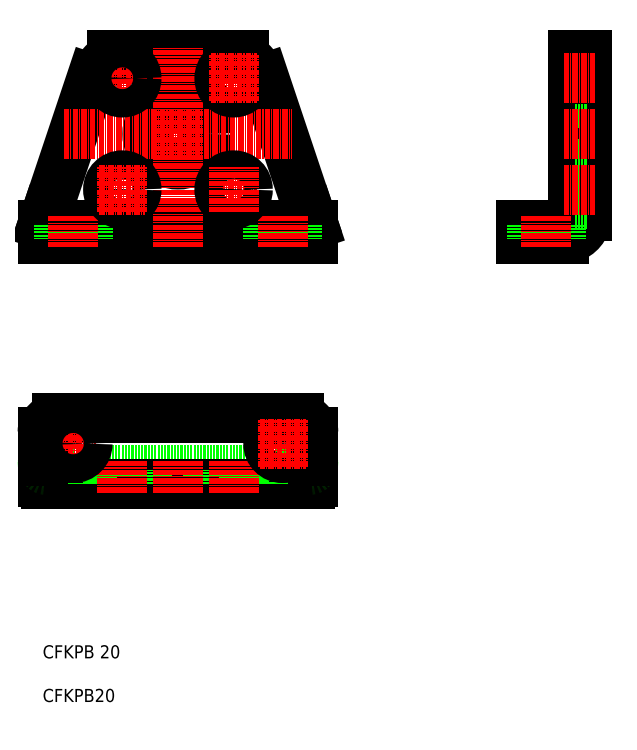
<metadata>
{"format":"dxf","ext":"dxf","renderer":"ezdxf+matplotlib","layout":"modelspace","background":"white","min_lineweight":24,"dpi":150}
</metadata>
<code>
0
SECTION
2
ENTITIES
0
TEXT
8
0
10
0
20
10
30
0
40
3
1
CFKPB 20
0
TEXT
8
0
10
0
20
0
30
0
40
3
1
CFKPB20
0
LINE
8
0
10
15.89
20
148.2
30
0
11
46.11
21
148.2
31
0
0
LINE
8
0
10
3.2
20
109.4
30
0
11
58.8
21
109.4
31
0
0
LINE
8
0
10
58.8
20
65
30
0
11
3.2
21
65
31
0
0
LINE
8
0
10
61.33
20
53.2
30
0
11
0.6701
21
53.2
31
0
0
LINE
8
0
10
0.6701
20
50
30
0
11
61.33
21
50
31
0
0
LINE
8
0
10
0
20
50.4
30
0
11
0
21
55.2
31
0
0
LINE
8
0
10
15.89
20
50
30
0
11
15.89
21
53.2
31
0
0
LINE
8
0
10
11.22
20
53.2
30
0
11
11.22
21
50
31
0
0
LINE
8
0
10
24
20
50
30
0
11
24
21
53.2
31
0
0
LINE
8
0
10
21.5
20
50
30
0
11
21.5
21
53.2
31
0
0
LINE
8
0
10
15
20
50
30
0
11
15
21
53.2
31
0
0
ARC
8
0
10
1.96
20
51.99
30
0
40
2.526
50
219.1
51
220.5
0
ARC
8
0
10
1.881
20
51.96
30
0
40
2.445
50
221.2
51
222.6
0
ARC
8
0
10
1.801
20
51.93
30
0
40
2.367
50
223.4
51
224.8
0
ARC
8
0
10
1.72
20
51.91
30
0
40
2.291
50
225.7
51
227.1
0
ARC
8
0
10
1.638
20
51.88
30
0
40
2.217
50
228.3
51
229.7
0
ARC
8
0
10
1.556
20
51.86
30
0
40
2.147
50
230.9
51
232.4
0
ARC
8
0
10
1.473
20
51.84
30
0
40
2.081
50
233.8
51
235.2
0
ARC
8
0
10
1.39
20
51.82
30
0
40
2.019
50
236.9
51
238.3
0
ARC
8
0
10
1.306
20
51.8
30
0
40
1.962
50
240.1
51
241.5
0
ARC
8
0
10
1.222
20
51.79
30
0
40
1.91
50
243.5
51
244.9
0
ARC
8
0
10
1.138
20
51.77
30
0
40
1.864
50
247.1
51
248.5
0
ARC
8
0
10
1.053
20
51.76
30
0
40
1.825
50
250.9
51
252.3
0
ARC
8
0
10
0.9683
20
51.76
30
0
40
1.793
50
254.8
51
256.2
0
ARC
8
0
10
0.8832
20
51.75
30
0
40
1.768
50
258.8
51
260.3
0
ARC
8
0
10
0.798
20
51.74
30
0
40
1.752
50
263
51
264.4
0
ARC
8
0
10
0.7128
20
51.74
30
0
40
1.743
50
267.2
51
268.6
0
ARC
8
0
10
3.2
20
61.8
30
0
40
3.2
50
90
51
180
0
ARC
8
0
10
1.997
20
55.13
30
0
40
1.998
50
178.1
51
183.8
0
ARC
8
0
10
1.984
20
55.01
30
0
40
1.981
50
180
51
185.7
0
ARC
8
0
10
1.959
20
54.88
30
0
40
1.947
50
182
51
187.6
0
ARC
8
0
10
1.921
20
54.75
30
0
40
1.897
50
184
51
189.6
0
ARC
8
0
10
1.871
20
54.63
30
0
40
1.831
50
186.2
51
191.8
0
ARC
8
0
10
1.809
20
54.52
30
0
40
1.75
50
188.5
51
194.2
0
ARC
8
0
10
1.737
20
54.41
30
0
40
1.655
50
191.1
51
196.8
0
ARC
8
0
10
1.654
20
54.31
30
0
40
1.549
50
194.1
51
199.7
0
ARC
8
0
10
1.562
20
54.22
30
0
40
1.432
50
197.5
51
203.1
0
ARC
8
0
10
1.461
20
54.13
30
0
40
1.307
50
201.5
51
207.1
0
ARC
8
0
10
1.353
20
54.06
30
0
40
1.178
50
206.4
51
212
0
ARC
8
0
10
1.238
20
54
30
0
40
1.048
50
212.5
51
218.1
0
ARC
8
0
10
1.118
20
53.95
30
0
40
0.9231
50
220.3
51
225.9
0
ARC
8
0
10
0.9929
20
53.91
30
0
40
0.8116
50
230.4
51
236
0
ARC
8
0
10
0.865
20
53.89
30
0
40
0.7249
50
243.3
51
248.9
0
ARC
8
0
10
0.7353
20
53.87
30
0
40
0.6765
50
258.8
51
264.5
0
LINE
8
0
10
0
20
55.2
30
0
11
0
21
61.8
31
0
0
LINE
8
0
10
0.6701
20
111.4
30
0
11
11.22
21
142.8
31
0
0
LINE
8
0
10
62
20
106.2
30
0
11
0
21
106.2
31
0
0
LINE
8
0
10
0
20
109.4
30
0
11
3.2
21
109.4
31
0
0
LINE
8
0
10
0.6701
20
111.4
30
0
11
0
21
109.4
31
0
0
LINE
8
0
10
0
20
109.4
30
0
11
0
21
106.2
31
0
0
LINE
8
0
10
3.7
20
109.4
30
0
11
3.7
21
106.2
31
0
0
LINE
8
0
10
10.3
20
109.4
30
0
11
10.3
21
106.2
31
0
0
ARC
8
0
10
31
20
130.2
30
0
40
23.5
50
130
51
147.3
0
LINE
8
0
10
46.11
20
53.2
30
0
11
46.11
21
50
31
0
0
LINE
8
0
10
50.78
20
50
30
0
11
50.78
21
53.2
31
0
0
LINE
8
0
10
38
20
50
30
0
11
38
21
53.2
31
0
0
LINE
8
0
10
47
20
50
30
0
11
47
21
53.2
31
0
0
LINE
8
0
10
40.5
20
50
30
0
11
40.5
21
53.2
31
0
0
LINE
8
0
10
62
20
55.2
30
0
11
62
21
50.4
31
0
0
ARC
8
0
10
61.29
20
51.74
30
0
40
1.743
50
271.4
51
272.8
0
ARC
8
0
10
61.2
20
51.74
30
0
40
1.752
50
275.6
51
277
0
ARC
8
0
10
61.12
20
51.75
30
0
40
1.768
50
279.7
51
281.2
0
ARC
8
0
10
61.03
20
51.76
30
0
40
1.793
50
283.8
51
285.2
0
ARC
8
0
10
60.95
20
51.76
30
0
40
1.825
50
287.7
51
289.1
0
ARC
8
0
10
60.86
20
51.77
30
0
40
1.864
50
291.5
51
292.9
0
ARC
8
0
10
60.78
20
51.79
30
0
40
1.91
50
295.1
51
296.5
0
ARC
8
0
10
60.69
20
51.8
30
0
40
1.962
50
298.5
51
299.9
0
ARC
8
0
10
60.61
20
51.82
30
0
40
2.019
50
301.7
51
303.1
0
ARC
8
0
10
60.53
20
51.84
30
0
40
2.081
50
304.8
51
306.2
0
ARC
8
0
10
60.44
20
51.86
30
0
40
2.147
50
307.6
51
309.1
0
ARC
8
0
10
60.36
20
51.88
30
0
40
2.217
50
310.3
51
311.7
0
ARC
8
0
10
60.28
20
51.91
30
0
40
2.291
50
312.9
51
314.3
0
ARC
8
0
10
60.2
20
51.93
30
0
40
2.367
50
315.2
51
316.6
0
ARC
8
0
10
60.12
20
51.96
30
0
40
2.445
50
317.4
51
318.8
0
ARC
8
0
10
60.04
20
51.99
30
0
40
2.526
50
319.5
51
320.9
0
ARC
8
0
10
58.8
20
61.8
30
0
40
3.2
50
0
51
90
0
ARC
8
0
10
61.26
20
53.87
30
0
40
0.6765
50
275.5
51
281.2
0
ARC
8
0
10
61.13
20
53.89
30
0
40
0.7249
50
291.1
51
296.7
0
ARC
8
0
10
61.01
20
53.91
30
0
40
0.8116
50
304
51
309.6
0
ARC
8
0
10
60.88
20
53.95
30
0
40
0.9231
50
314.1
51
319.7
0
ARC
8
0
10
60.76
20
54
30
0
40
1.048
50
321.9
51
327.5
0
ARC
8
0
10
60.65
20
54.06
30
0
40
1.178
50
328
51
333.6
0
ARC
8
0
10
60.54
20
54.13
30
0
40
1.307
50
332.9
51
338.5
0
ARC
8
0
10
60.44
20
54.22
30
0
40
1.432
50
336.9
51
342.5
0
ARC
8
0
10
60.35
20
54.31
30
0
40
1.549
50
340.3
51
345.9
0
ARC
8
0
10
60.26
20
54.41
30
0
40
1.655
50
343.2
51
348.9
0
ARC
8
0
10
60.19
20
54.52
30
0
40
1.75
50
345.8
51
351.5
0
ARC
8
0
10
60.13
20
54.63
30
0
40
1.831
50
348.2
51
353.8
0
ARC
8
0
10
60.08
20
54.75
30
0
40
1.897
50
350.4
51
356
0
ARC
8
0
10
60.04
20
54.88
30
0
40
1.947
50
352.4
51
358
0
ARC
8
0
10
60.02
20
55.01
30
0
40
1.981
50
354.3
51
360
0
ARC
8
0
10
60
20
55.13
30
0
40
1.998
50
356.2
51
1.869
0
LINE
8
0
10
62
20
55.2
30
0
11
62
21
61.8
31
0
0
ARC
8
0
10
31
20
130.2
30
0
40
23.5
50
32.68
51
49.99
0
LINE
8
0
10
50.78
20
142.8
30
0
11
61.33
21
111.4
31
0
0
LINE
8
0
10
51.7
20
109.4
30
0
11
51.7
21
106.2
31
0
0
LINE
8
0
10
62
20
109.4
30
0
11
61.33
21
111.4
31
0
0
LINE
8
0
10
58.8
20
109.4
30
0
11
62
21
109.4
31
0
0
LINE
8
0
10
62
20
106.2
30
0
11
62
21
109.4
31
0
0
LINE
8
0
10
58.3
20
109.4
30
0
11
58.3
21
106.2
31
0
0
LINE
8
0
10
121.4
20
142.8
30
0
11
121.4
21
111.4
31
0
0
LINE
8
0
10
124.6
20
142.8
30
0
11
124.6
21
111.4
31
0
0
LINE
8
0
10
119.4
20
106.2
30
0
11
109.6
21
106.2
31
0
0
LINE
8
0
10
109.6
20
109.4
30
0
11
119.4
21
109.4
31
0
0
LINE
8
0
10
109.6
20
109.4
30
0
11
109.6
21
106.2
31
0
0
LINE
8
0
10
112.1
20
109.4
30
0
11
112.1
21
106.2
31
0
0
ARC
8
0
10
119.4
20
111.4
30
0
40
2
50
270
51
0
0
ARC
8
0
10
119.4
20
111.4
30
0
40
5.2
50
270
51
337.4
0
LINE
8
0
10
118.7
20
109.4
30
0
11
118.7
21
106.2
31
0
0
ARC
8
0
10
119.4
20
111.4
30
0
40
5.2
50
337.4
51
360
0
LINE
8
0
10
124.6
20
123.2
30
0
11
121.4
21
123.2
31
0
0
LINE
8
0
10
124.6
20
120.7
30
0
11
121.4
21
120.7
31
0
0
LINE
8
0
10
124.6
20
114.2
30
0
11
121.4
21
114.2
31
0
0
LINE
8
0
10
121.4
20
148.2
30
0
11
121.4
21
142.8
31
0
0
LINE
8
0
10
124.6
20
146.2
30
0
11
121.4
21
146.2
31
0
0
LINE
8
0
10
124.6
20
139.7
30
0
11
121.4
21
139.7
31
0
0
LINE
8
0
10
124.6
20
137.2
30
0
11
121.4
21
137.2
31
0
0
LINE
8
0
10
124.6
20
142.8
30
0
11
121.4
21
142.8
31
0
0
LINE
8
0
10
121.4
20
148.2
30
0
11
124.6
21
148.2
31
0
0
LINE
8
0
10
124.6
20
142.8
30
0
11
124.6
21
148.2
31
0
0
CIRCLE
8
0
10
31
20
130.2
30
0
40
7
0
LINE
8
CENTER
10
4.86
20
130.2
30
0
11
57.14
21
130.2
31
0
0
LINE
8
CENTER
10
31
20
104.2
30
0
11
31
21
150.2
31
0
0
LINE
8
CENTER
10
18.25
20
48
30
0
11
18.25
21
55.2
31
0
0
LINE
8
CENTER
10
1.7
20
59.2
30
0
11
12.3
21
59.2
31
0
0
LINE
8
CENTER
10
7
20
53.9
30
0
11
7
21
64.5
31
0
0
LINE
8
CENTER
10
7
20
111.4
30
0
11
7
21
104.2
31
0
0
LINE
8
CENTER
10
13
20
142.9
30
0
11
23.5
21
142.9
31
0
0
LINE
8
CENTER
10
18.25
20
137.7
30
0
11
18.25
21
148.2
31
0
0
LINE
8
CENTER
10
31
20
48
30
0
11
31
21
55.2
31
0
0
LINE
8
CENTER
10
43.75
20
48
30
0
11
43.75
21
55.2
31
0
0
LINE
8
CENTER
10
55
20
111.4
30
0
11
55
21
104.2
31
0
0
LINE
8
CENTER
10
126.6
20
130.2
30
0
11
119.4
21
130.2
31
0
0
LINE
8
CENTER
10
126.6
20
142.9
30
0
11
119.4
21
142.9
31
0
0
LINE
8
CENTER
10
126.6
20
117.4
30
0
11
119.4
21
117.4
31
0
0
LINE
8
CENTER
10
115.4
20
111.4
30
0
11
115.4
21
104.2
31
0
0
CIRCLE
8
0
10
18.25
20
142.9
30
0
40
3.25
0
CIRCLE
8
0
10
43.75
20
142.9
30
0
40
3.25
0
LINE
8
CENTER
10
43.75
20
137.7
30
0
11
43.75
21
148.2
31
0
0
LINE
8
CENTER
10
38.5
20
142.9
30
0
11
49
21
142.9
31
0
0
CIRCLE
8
0
10
18.25
20
117.4
30
0
40
3.25
0
LINE
8
CENTER
10
18.25
20
112.2
30
0
11
18.25
21
122.7
31
0
0
LINE
8
CENTER
10
13
20
117.4
30
0
11
23.5
21
117.4
31
0
0
LINE
8
CENTER
10
38.5
20
117.4
30
0
11
49
21
117.4
31
0
0
CIRCLE
8
0
10
43.75
20
117.4
30
0
40
3.25
0
LINE
8
CENTER
10
43.75
20
112.2
30
0
11
43.75
21
122.7
31
0
0
CIRCLE
8
0
10
7
20
59.2
30
0
40
3.3
0
CIRCLE
8
0
10
55
20
59.2
30
0
40
3.3
0
LINE
8
CENTER
10
49.7
20
59.2
30
0
11
60.3
21
59.2
31
0
0
LINE
8
CENTER
10
55
20
53.9
30
0
11
55
21
64.5
31
0
0
ENDSEC
0
EOF

</code>
